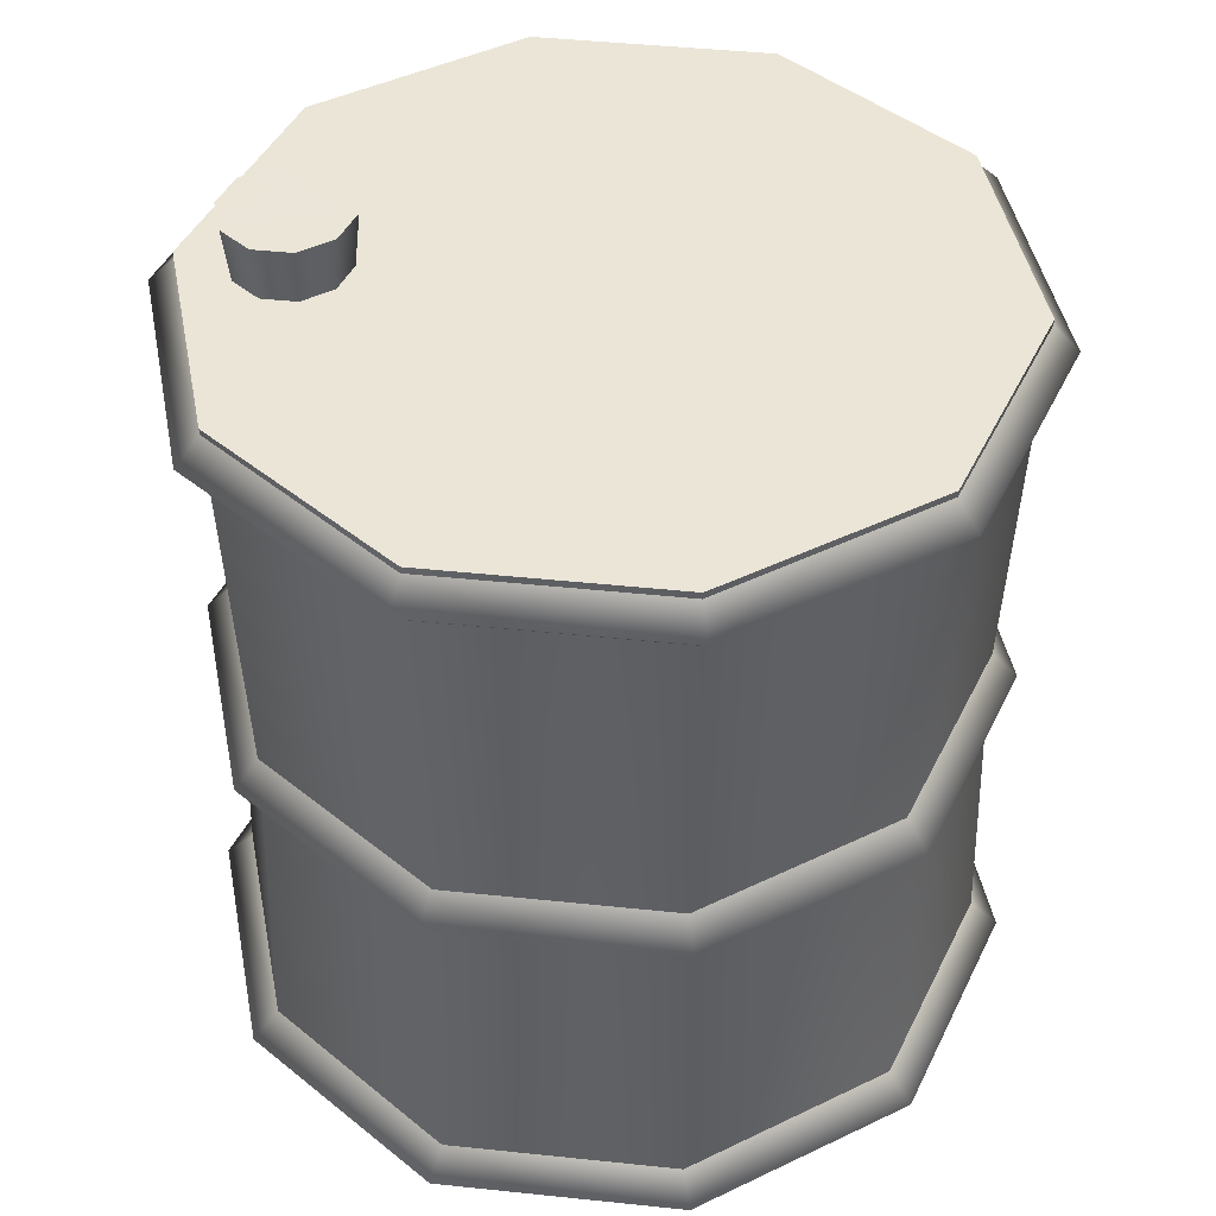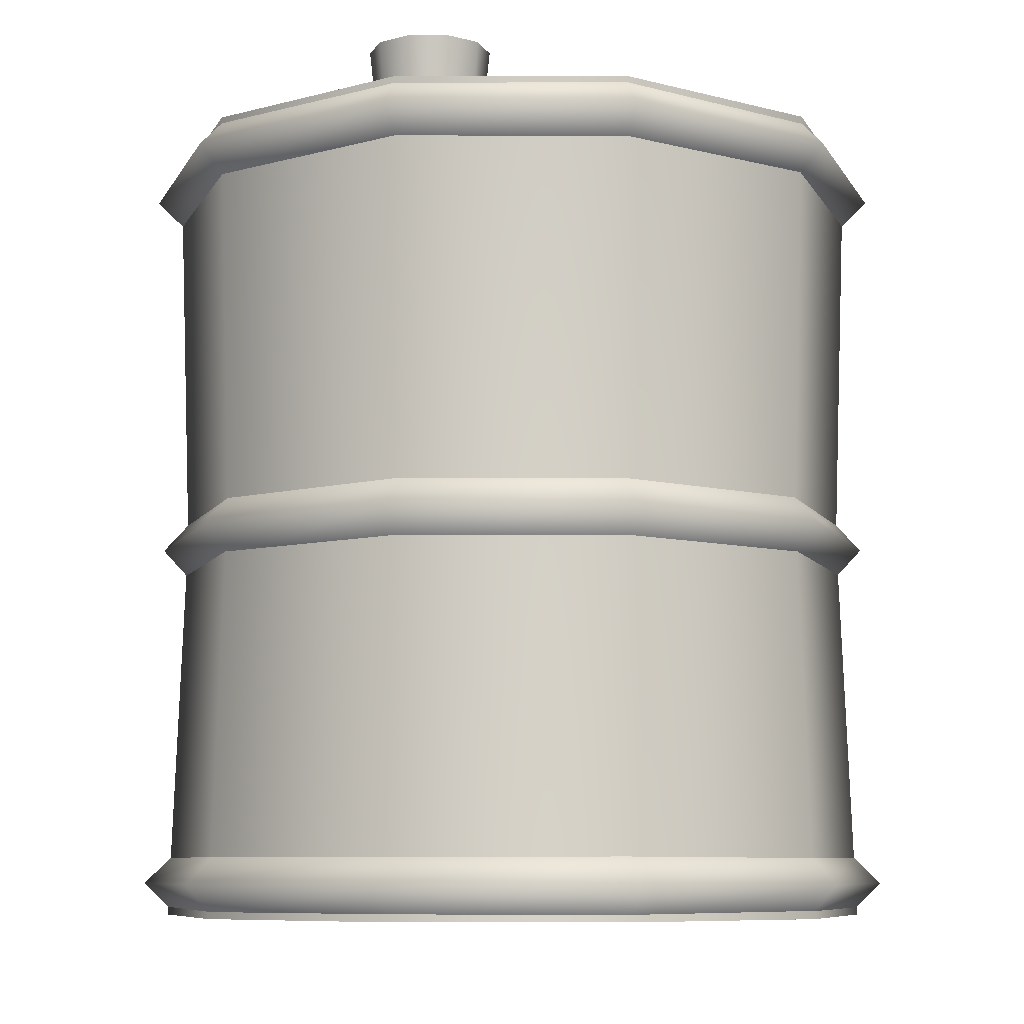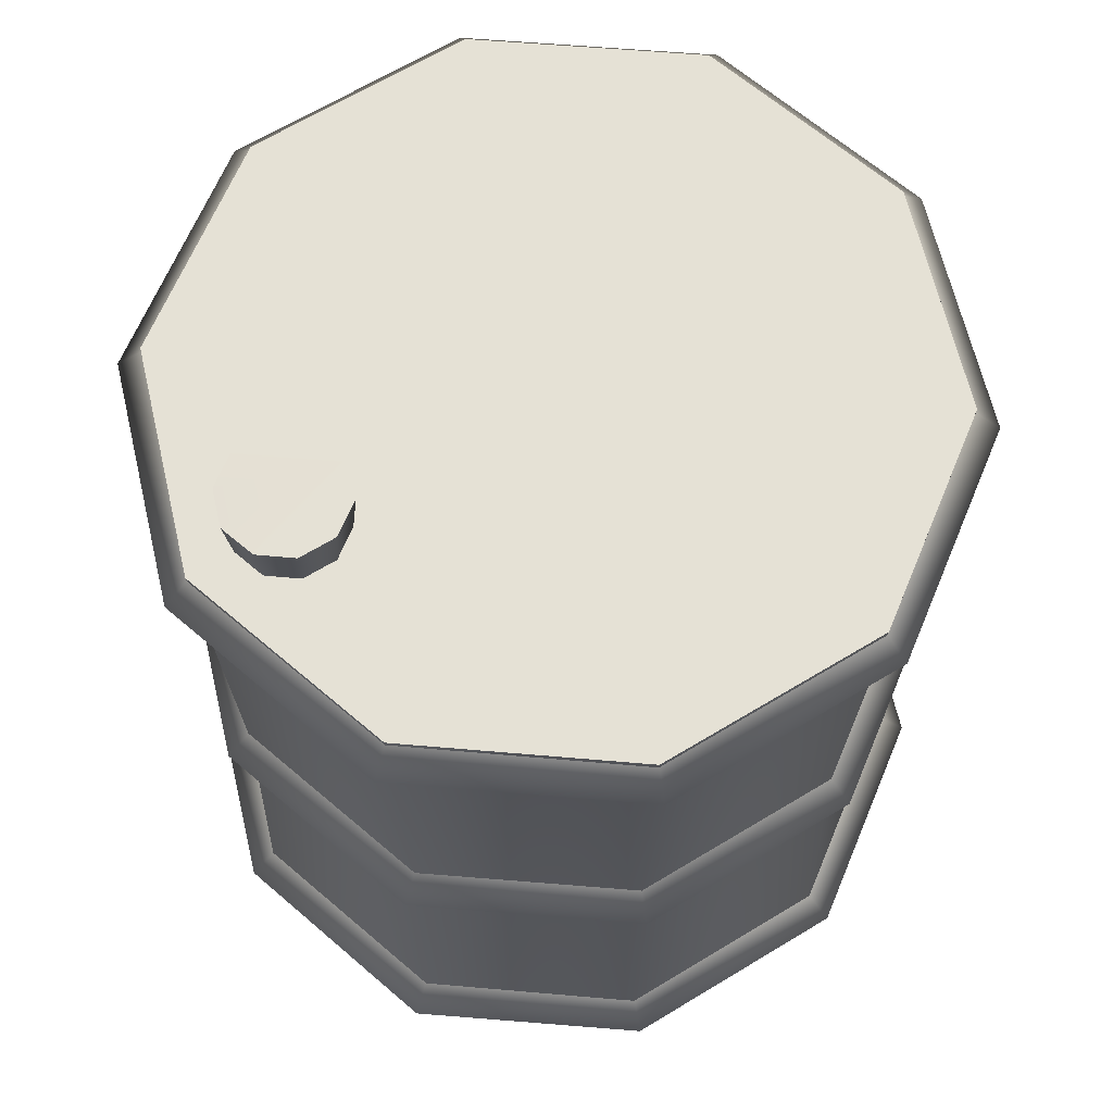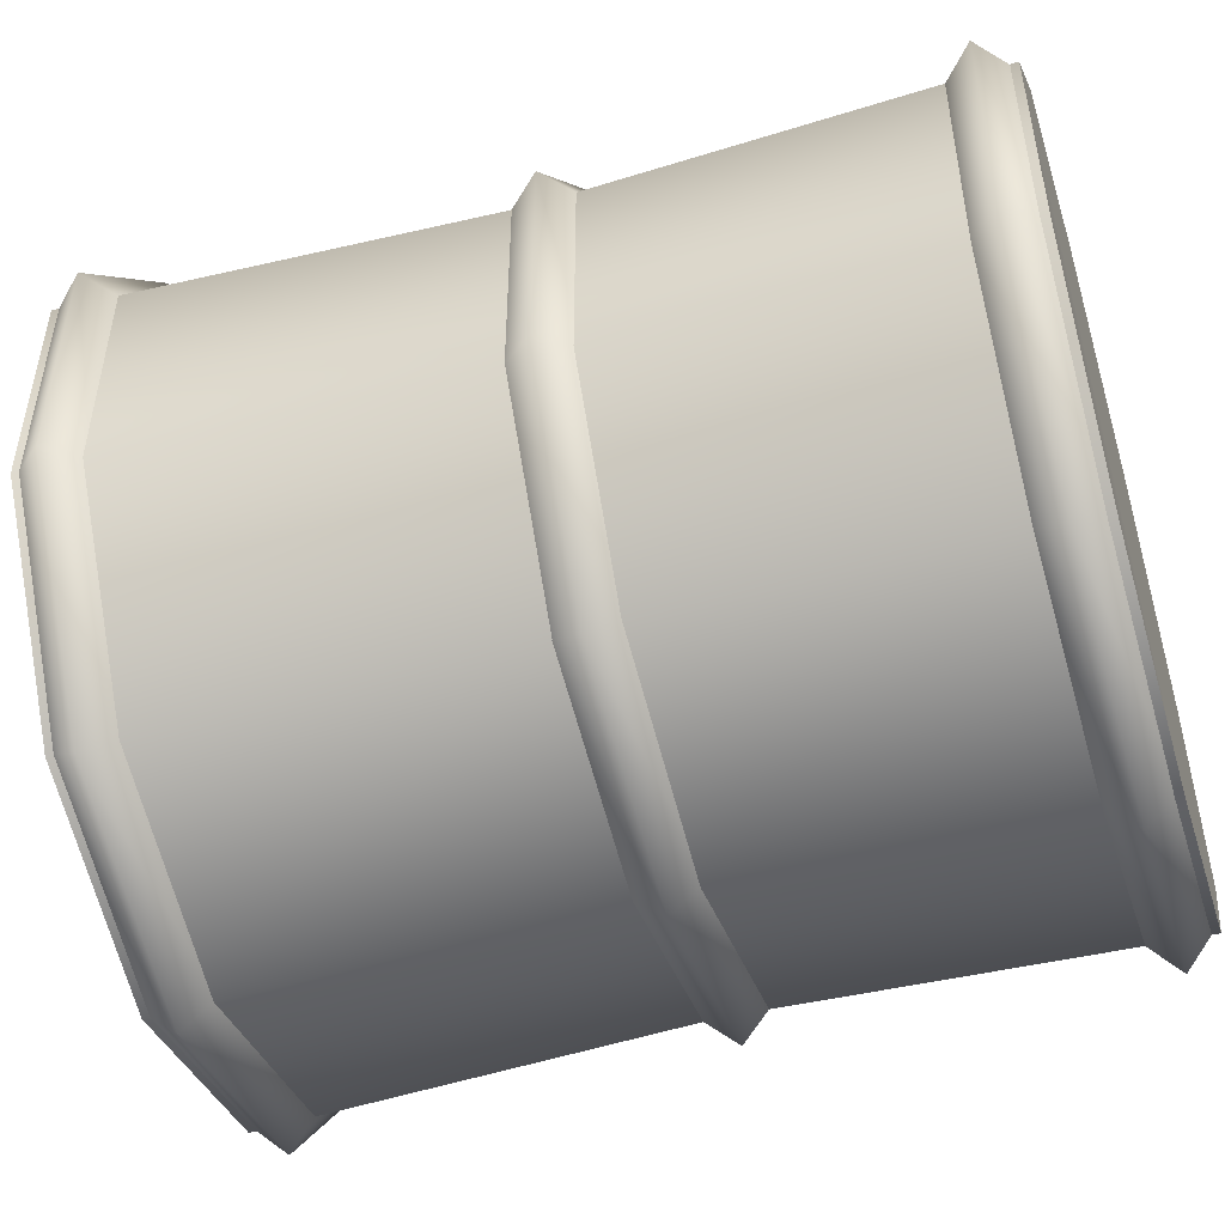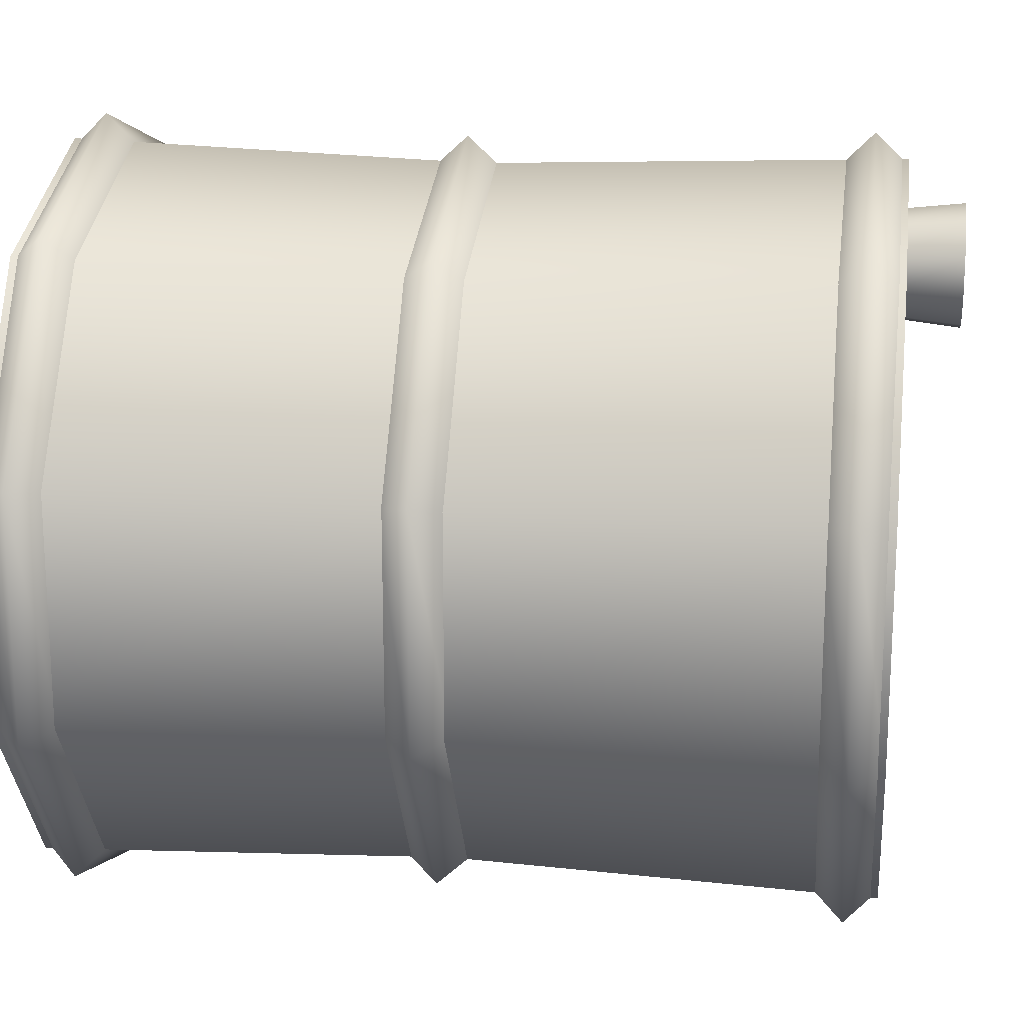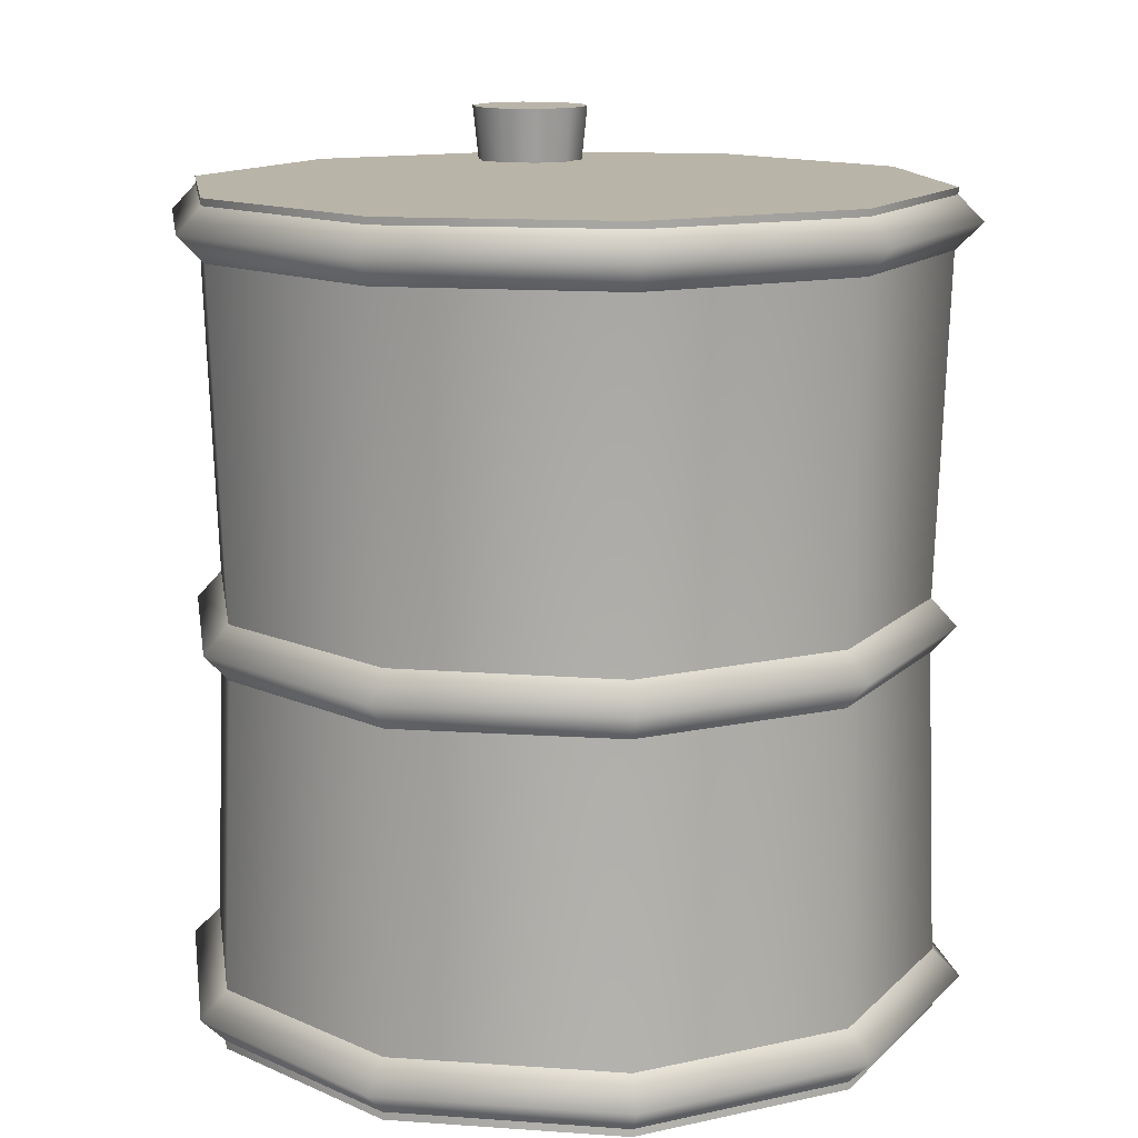
<metadata>
{"format":"obj","ext":"obj","renderer":"f3d","projection":"perspective","resolution":1024,"background":"white","views":[{"elev":45.1,"azim":96.9,"up":"+Y"},{"elev":-8.1,"azim":18.2,"up":"+Y"},{"elev":65.7,"azim":58.7,"up":"+Y"},{"elev":-51.3,"azim":-73.5,"up":"+Z"},{"elev":18.2,"azim":97.8,"up":"+Z"},{"elev":13.2,"azim":171.2,"up":"+Y"}]}
</metadata>
<code>
g Barrel_Metal_A
v -0.0001005 -0.007806 -0.3689
v 0.2239 0.4174 -0.3109
v -0.0001005 0.4174 -0.3838
v 0.2151 -0.007806 -0.2986
v -0.0001005 -0.4242 -0.3838
v 0.3627 0.4174 -0.1203
v 0.2239 -0.4242 -0.3109
v 0.3478 -0.007806 -0.1159
v 0.3627 0.4174 0.1152
v 0.3627 -0.4242 -0.1203
v 0.3478 -0.007806 0.1099
v 0.2239 0.4174 0.3049
v 0.3627 -0.4242 0.1152
v 0.2151 -0.007806 0.2926
v -0.0001005 0.4174 0.3779
v 0.2239 -0.4242 0.3049
v -0.0001005 -0.007806 0.3629
v -0.2241 0.4174 0.3049
v -0.0001005 -0.4242 0.3779
v -0.2153 -0.007806 0.2926
v -0.362 0.4174 0.1152
v -0.2241 -0.4242 0.3049
v -0.348 -0.007806 0.1099
v -0.362 0.4174 -0.1203
v -0.362 -0.4242 0.1152
v -0.348 -0.007806 -0.1159
v -0.2241 0.4174 -0.3109
v -0.362 -0.4242 -0.1203
v -0.2153 -0.007806 -0.2986
v -0.0001005 0.4174 -0.3838
v -0.2241 -0.4242 -0.3109
v -0.0001005 -0.007806 -0.3689
v -0.0001005 -0.4242 -0.3838
v 0.3627 0.4174 -0.1203
v -0.0001005 0.4174 -0.3838
v 0.2239 0.4174 -0.3109
v 0.3627 0.4174 0.1152
v 0.2239 0.4174 0.3049
v -0.0001005 0.4174 0.3779
v -0.2241 0.4174 0.3049
v -0.362 0.4174 0.1152
v -0.362 0.4174 -0.1203
v -0.2241 0.4174 -0.3109
v -0.0001005 -0.01923 -0.3952
v -0.0001005 0.01504 -0.3636
v -0.2118 0.01504 -0.2951
v -0.2311 -0.01923 -0.3206
v -0.0001005 -0.05349 -0.3636
v -0.3436 0.01504 -0.1141
v -0.2118 -0.05349 -0.2951
v -0.3735 -0.01923 -0.1246
v -0.3436 0.01504 0.109
v -0.3436 -0.05349 -0.1141
v -0.3735 -0.01923 0.1187
v -0.2118 0.01504 0.2891
v -0.3436 -0.05349 0.109
v -0.2311 -0.01923 0.3146
v -0.0001005 0.01504 0.3585
v -0.2118 -0.05349 0.2891
v -0.0001005 -0.01923 0.3902
v 0.2125 0.01504 0.2891
v -0.0001005 -0.05349 0.3585
v 0.2309 -0.01923 0.3146
v 0.3434 0.01504 0.109
v 0.2125 -0.05349 0.2891
v 0.3733 -0.01923 0.1187
v 0.3434 0.01504 -0.1141
v 0.3434 -0.05349 0.109
v 0.3733 -0.01923 -0.1246
v 0.2125 0.01504 -0.2951
v 0.3434 -0.05349 -0.1141
v 0.2309 -0.01923 -0.3206
v -0.0001005 0.01504 -0.3636
v 0.2125 -0.05349 -0.2951
v -0.0001005 -0.01923 -0.3952
v -0.0001005 -0.05349 -0.3636
v -0.0001005 -0.39 -0.4102
v -0.0001005 -0.3583 -0.3777
v -0.2206 -0.3583 -0.3056
v -0.2391 -0.39 -0.3329
v -0.0001005 -0.4225 -0.3777
v -0.3559 -0.3583 -0.1185
v -0.2206 -0.4225 -0.3056
v -0.3875 -0.39 -0.129
v -0.3559 -0.3583 0.1126
v -0.3559 -0.4225 -0.1185
v -0.3875 -0.39 0.1231
v -0.2206 -0.3583 0.3006
v -0.3559 -0.4225 0.1126
v -0.2391 -0.39 0.3269
v -0.0001005 -0.3583 0.3717
v -0.2206 -0.4225 0.3006
v -0.0001005 -0.39 0.4042
v 0.2204 -0.3583 0.3006
v -0.0001005 -0.4225 0.3717
v 0.2397 -0.39 0.3269
v 0.3566 -0.3583 0.1126
v 0.2204 -0.4225 0.3006
v 0.3873 -0.39 0.1231
v 0.3566 -0.3583 -0.1185
v 0.3566 -0.4225 0.1126
v 0.3873 -0.39 -0.129
v 0.2204 -0.3583 -0.3056
v 0.3566 -0.4225 -0.1185
v 0.2397 -0.39 -0.3329
v -0.0001005 -0.3583 -0.3777
v 0.2204 -0.4225 -0.3056
v -0.0001005 -0.39 -0.4102
v -0.0001005 -0.4225 -0.3777
v -0.0001005 0.384 -0.4093
v -0.0001005 0.4165 -0.3777
v -0.2206 0.4165 -0.3056
v -0.2391 0.384 -0.332
v -0.0001005 0.3524 -0.3777
v -0.3559 0.4165 -0.1185
v -0.2206 0.3524 -0.3056
v -0.3866 0.384 -0.1282
v -0.3559 0.4165 0.1126
v -0.3559 0.3524 -0.1185
v -0.3866 0.384 0.1231
v -0.2206 0.4165 0.3006
v -0.3559 0.3524 0.1126
v -0.2391 0.384 0.326
v -0.0001005 0.4165 0.3717
v -0.2206 0.3524 0.3006
v -0.0001005 0.384 0.4033
v 0.2204 0.4165 0.3006
v -0.0001005 0.3524 0.3717
v 0.2389 0.384 0.326
v 0.3566 0.4165 0.1126
v 0.2204 0.3524 0.3006
v 0.3864 0.384 0.1231
v 0.3566 0.4165 -0.1185
v 0.3566 0.3524 0.1126
v 0.3864 0.384 -0.1282
v 0.2204 0.4165 -0.3056
v 0.3566 0.3524 -0.1185
v 0.2389 0.384 -0.332
v -0.0001005 0.4165 -0.3777
v 0.2204 0.3524 -0.3056
v -0.0001005 0.384 -0.4093
v -0.0001005 0.3524 -0.3777
v 0.2239 -0.4242 -0.3109
v -0.0001005 -0.4242 -0.3838
v 0.3627 -0.4242 -0.1203
v 0.3627 -0.4242 0.1152
v 0.2239 -0.4242 0.3049
v -0.0001005 -0.4242 0.3779
v -0.2241 -0.4242 0.3049
v -0.362 -0.4242 0.1152
v -0.362 -0.4242 -0.1203
v -0.2241 -0.4242 -0.3109
v 0.05964 0.4745 0.254
v -0.0001005 0.4745 0.2101
v 0.0368 0.4745 0.2224
v 0.05964 0.4745 0.2926
v 0.0368 0.4745 0.3234
v -0.0001005 0.4745 0.3357
v -0.037 0.4745 0.3234
v -0.05984 0.4745 0.2926
v -0.05984 0.4745 0.254
v -0.037 0.4745 0.2224
v -0.0001005 0.4745 0.2101
v -0.03261 0.4051 0.2285
v -0.0001005 0.4051 0.218
v -0.037 0.4745 0.2224
v -0.05281 0.4051 0.2557
v -0.05984 0.4745 0.254
v -0.05281 0.4051 0.29
v -0.05984 0.4745 0.2926
v -0.03261 0.4051 0.3172
v -0.037 0.4745 0.3234
v -0.0001005 0.4051 0.3278
v -0.0001005 0.4745 0.3357
v 0.0324 0.4051 0.3172
v 0.0368 0.4745 0.3234
v 0.05261 0.4051 0.29
v 0.05964 0.4745 0.2926
v 0.05261 0.4051 0.2557
v 0.05964 0.4745 0.254
v 0.0324 0.4051 0.2285
v 0.0368 0.4745 0.2224
v -0.0001005 0.4051 0.218
v -0.0001005 0.4745 0.2101
g Barrel_Metal_A_0
f 3 2 1
f 2 4 1
f 1 4 5
f 2 6 4
f 4 7 5
f 6 8 4
f 4 8 7
f 6 9 8
f 8 10 7
f 9 11 8
f 8 11 10
f 9 12 11
f 11 13 10
f 12 14 11
f 11 14 13
f 12 15 14
f 14 16 13
f 15 17 14
f 14 17 16
f 15 18 17
f 17 19 16
f 18 20 17
f 17 20 19
f 18 21 20
f 20 22 19
f 21 23 20
f 20 23 22
f 21 24 23
f 23 25 22
f 24 26 23
f 23 26 25
f 24 27 26
f 26 28 25
f 27 29 26
f 26 29 28
f 27 30 29
f 29 31 28
f 30 32 29
f 29 32 31
f 32 33 31
f 36 35 34
f 34 35 37
f 37 35 38
f 38 35 39
f 39 35 40
f 40 35 41
f 41 35 42
f 42 35 43
f 46 45 44
f 47 46 44
f 47 44 48
f 49 46 47
f 50 47 48
f 51 49 47
f 51 47 50
f 52 49 51
f 53 51 50
f 54 52 51
f 54 51 53
f 55 52 54
f 56 54 53
f 57 55 54
f 57 54 56
f 58 55 57
f 59 57 56
f 60 58 57
f 60 57 59
f 61 58 60
f 62 60 59
f 63 61 60
f 63 60 62
f 64 61 63
f 65 63 62
f 66 64 63
f 66 63 65
f 67 64 66
f 68 66 65
f 69 67 66
f 69 66 68
f 70 67 69
f 71 69 68
f 72 70 69
f 72 69 71
f 73 70 72
f 74 72 71
f 75 73 72
f 75 72 74
f 76 75 74
f 79 78 77
f 80 79 77
f 80 77 81
f 82 79 80
f 83 80 81
f 84 82 80
f 84 80 83
f 85 82 84
f 86 84 83
f 87 85 84
f 87 84 86
f 88 85 87
f 89 87 86
f 90 88 87
f 90 87 89
f 91 88 90
f 92 90 89
f 93 91 90
f 93 90 92
f 94 91 93
f 95 93 92
f 96 94 93
f 96 93 95
f 97 94 96
f 98 96 95
f 99 97 96
f 99 96 98
f 100 97 99
f 101 99 98
f 102 100 99
f 102 99 101
f 103 100 102
f 104 102 101
f 105 103 102
f 105 102 104
f 106 103 105
f 107 105 104
f 108 106 105
f 108 105 107
f 109 108 107
f 112 111 110
f 113 112 110
f 113 110 114
f 115 112 113
f 116 113 114
f 117 115 113
f 117 113 116
f 118 115 117
f 119 117 116
f 120 118 117
f 120 117 119
f 121 118 120
f 122 120 119
f 123 121 120
f 123 120 122
f 124 121 123
f 125 123 122
f 126 124 123
f 126 123 125
f 127 124 126
f 128 126 125
f 129 127 126
f 129 126 128
f 130 127 129
f 131 129 128
f 132 130 129
f 132 129 131
f 133 130 132
f 134 132 131
f 135 133 132
f 135 132 134
f 136 133 135
f 137 135 134
f 138 136 135
f 138 135 137
f 139 136 138
f 140 138 137
f 141 139 138
f 141 138 140
f 142 141 140
f 145 144 143
f 146 144 145
f 147 144 146
f 148 144 147
f 149 144 148
f 150 144 149
f 151 144 150
f 152 144 151
f 155 154 153
f 153 154 156
f 156 154 157
f 157 154 158
f 158 154 159
f 159 154 160
f 160 154 161
f 161 154 162
f 165 164 163
f 164 166 163
f 164 167 166
f 167 168 166
f 167 169 168
f 169 170 168
f 169 171 170
f 171 172 170
f 171 173 172
f 173 174 172
f 173 175 174
f 175 176 174
f 175 177 176
f 177 178 176
f 177 179 178
f 179 180 178
f 179 181 180
f 181 182 180
f 181 183 182
f 183 184 182

</code>
